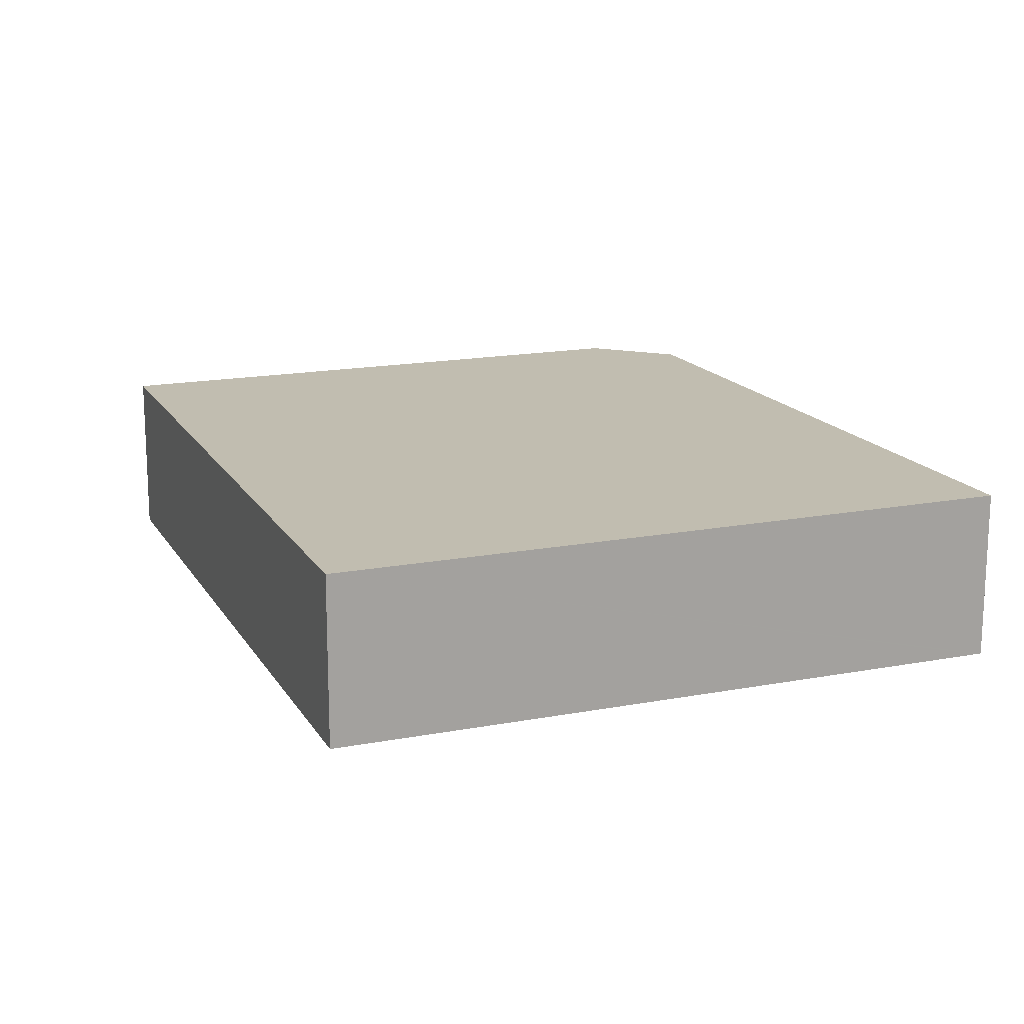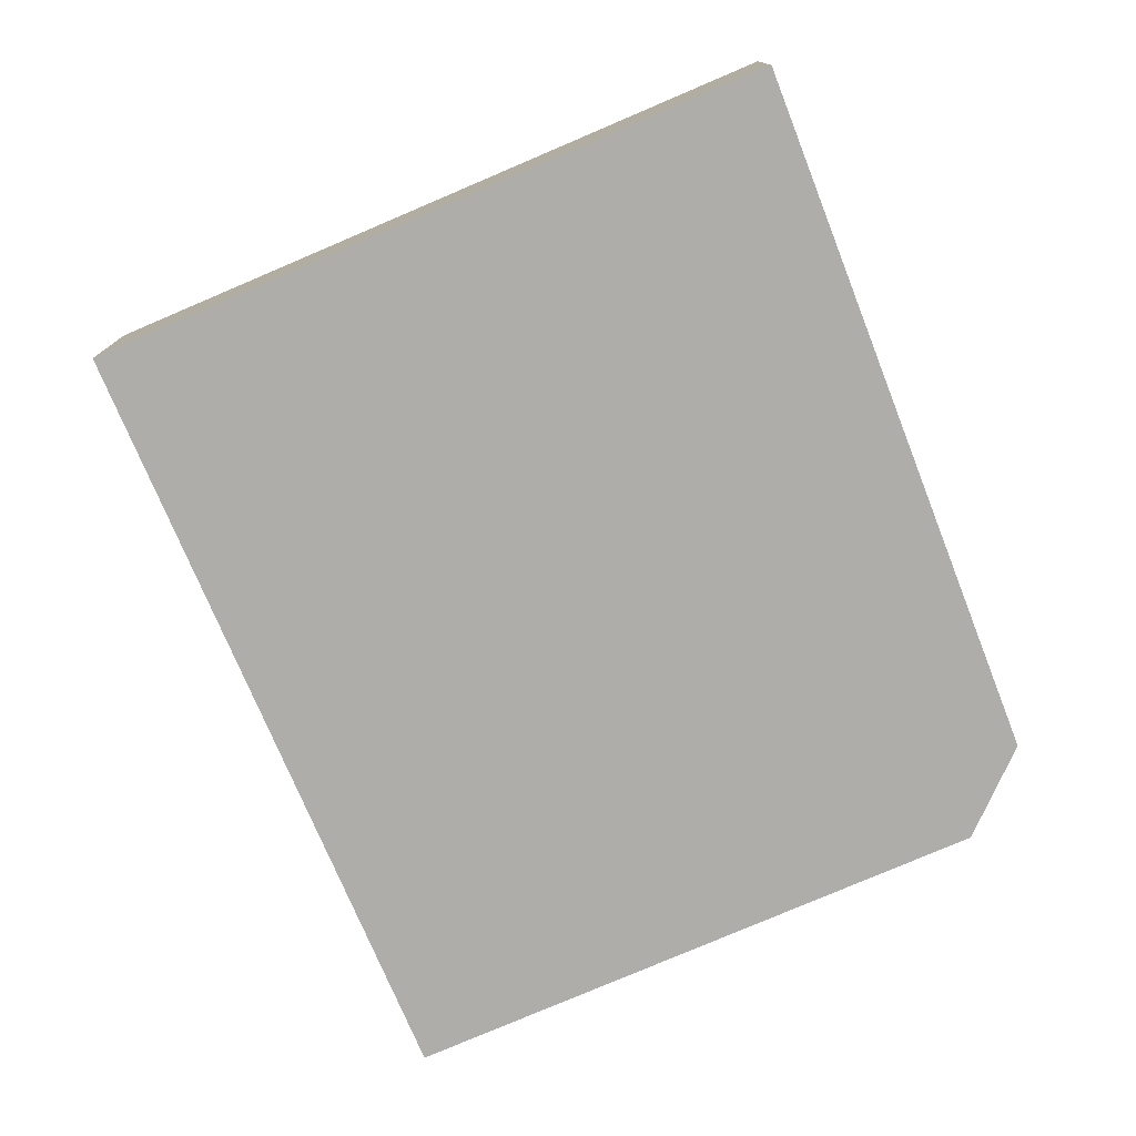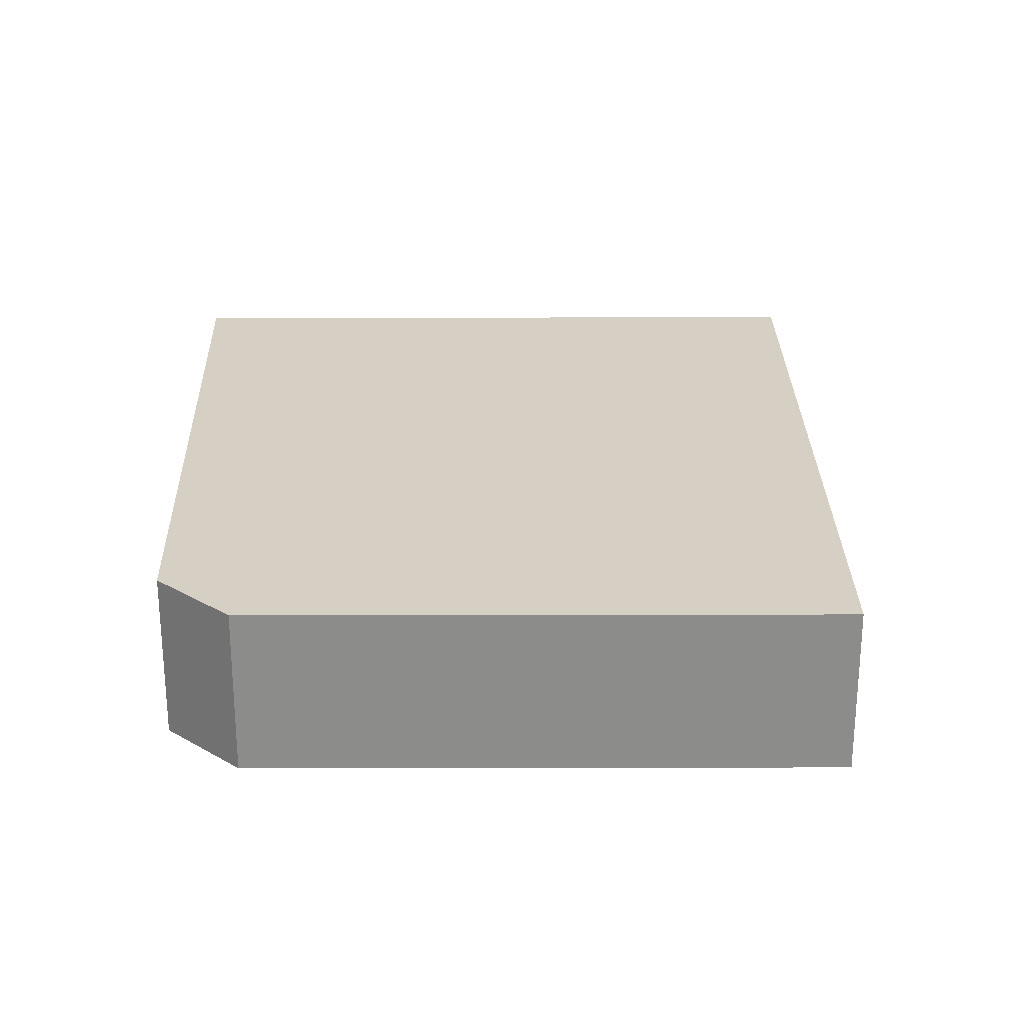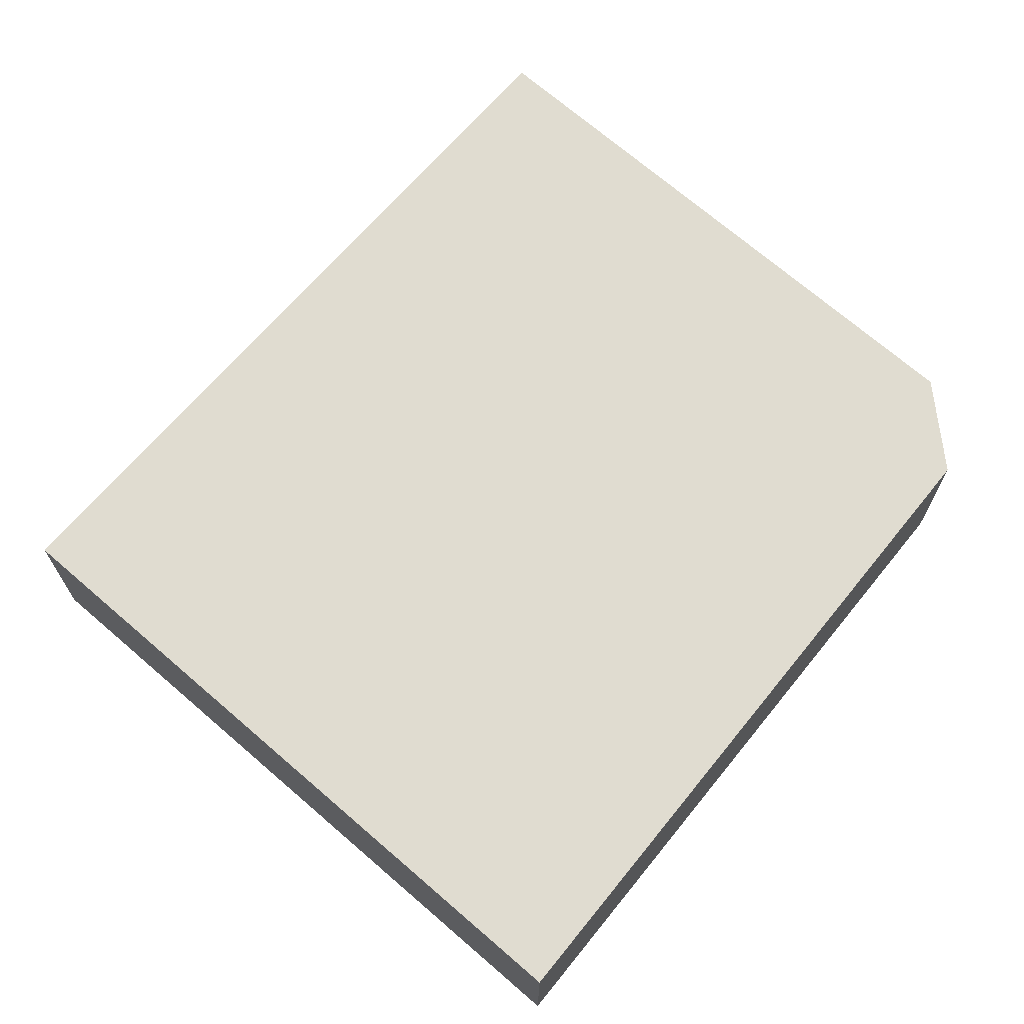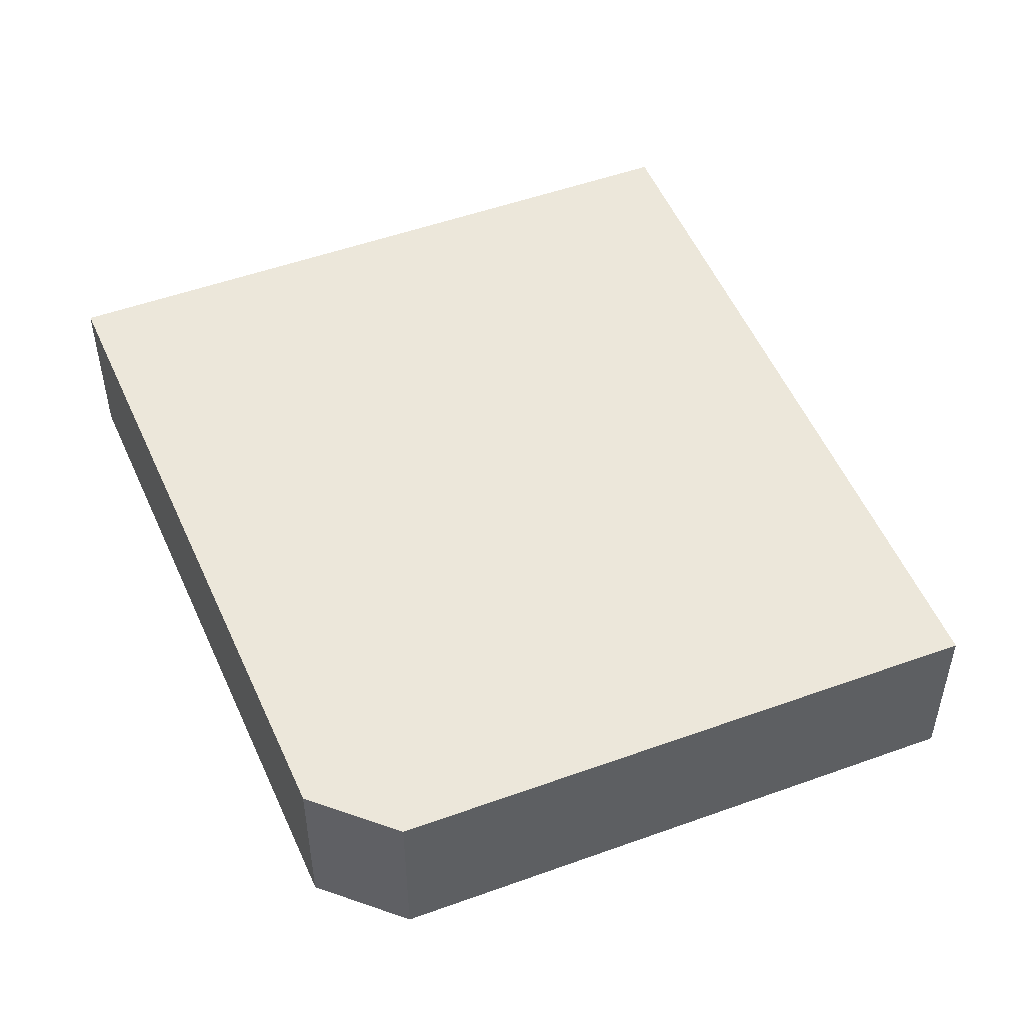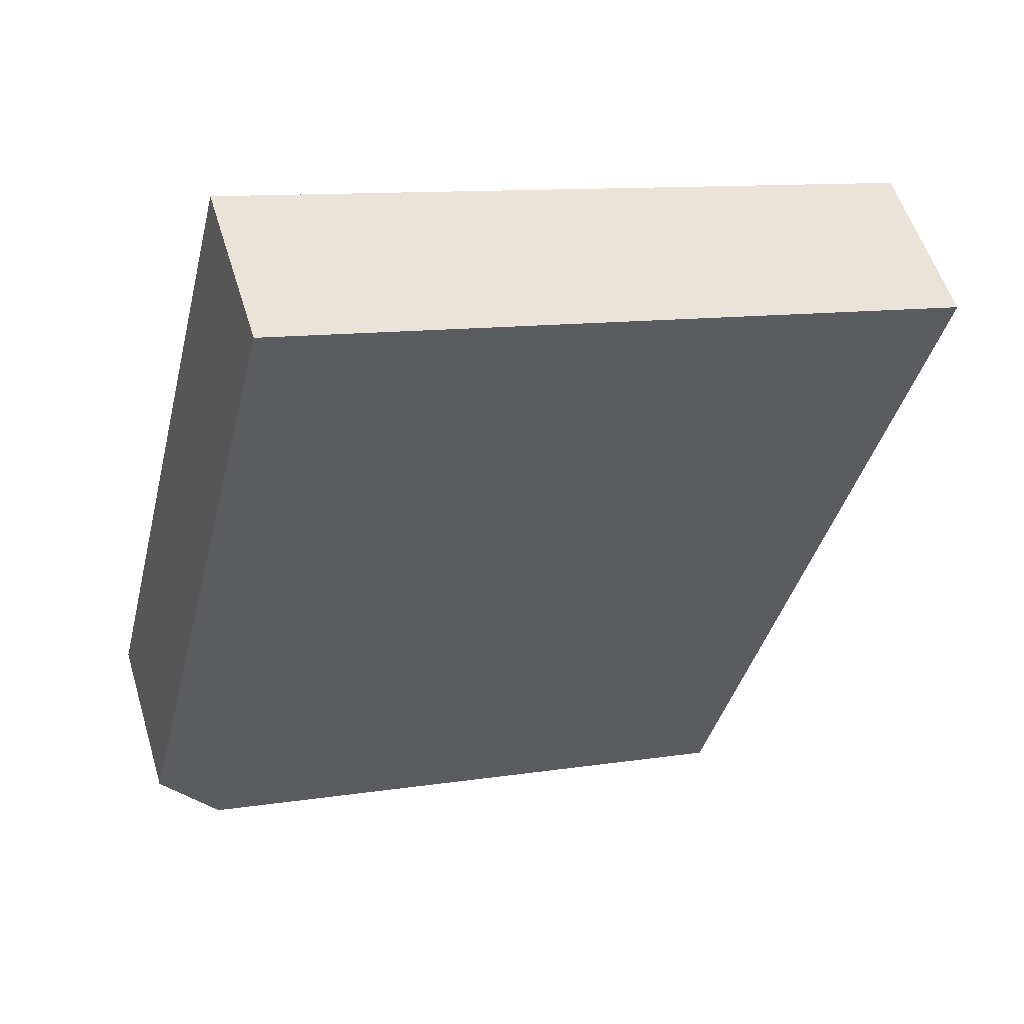
<metadata>
{"format":"obj","ext":"obj","renderer":"f3d","projection":"perspective","resolution":1024,"background":"white","views":[{"elev":16.7,"azim":-36.7,"up":"+Y"},{"elev":-77.1,"azim":7.6,"up":"+Y"},{"elev":26.0,"azim":164.1,"up":"+Y"},{"elev":69.6,"azim":25.4,"up":"+Y"},{"elev":50.5,"azim":142.7,"up":"+Y"},{"elev":54.5,"azim":163.3,"up":"+Z"}]}
</metadata>
<code>
v  1.867 1.512 -6.699
v  7.48 1.512 -4.463
v  6.988 1.512 -5.256
v  6.33 1.512 0.289
v  0 1.512 9.258e-17
v  5.997 1.512 1.664
v  5.95 1.512 1.651
v  5.997 -1.019e-16 1.664
v  6.33 -1.77e-17 0.289
v  7.48 2.733e-16 -4.463
v  6.988 3.218e-16 -5.256
v  1.867 4.102e-16 -6.699
v  0 0 0
v  5.95 -1.011e-16 1.651
g defaultobject
f 1 2 3
f 2 1 4
f 4 1 5
f 4 5 6
f 6 5 7
f 8 4 6
f 4 8 2
f 2 8 9
f 2 9 10
f 10 3 2
f 3 10 11
f 11 1 3
f 1 11 12
f 12 5 1
f 5 12 13
f 7 8 6
f 8 7 5
f 8 5 14
f 14 5 13
f 11 13 12
f 13 11 10
f 13 10 9
f 13 9 8
f 13 8 14

</code>
